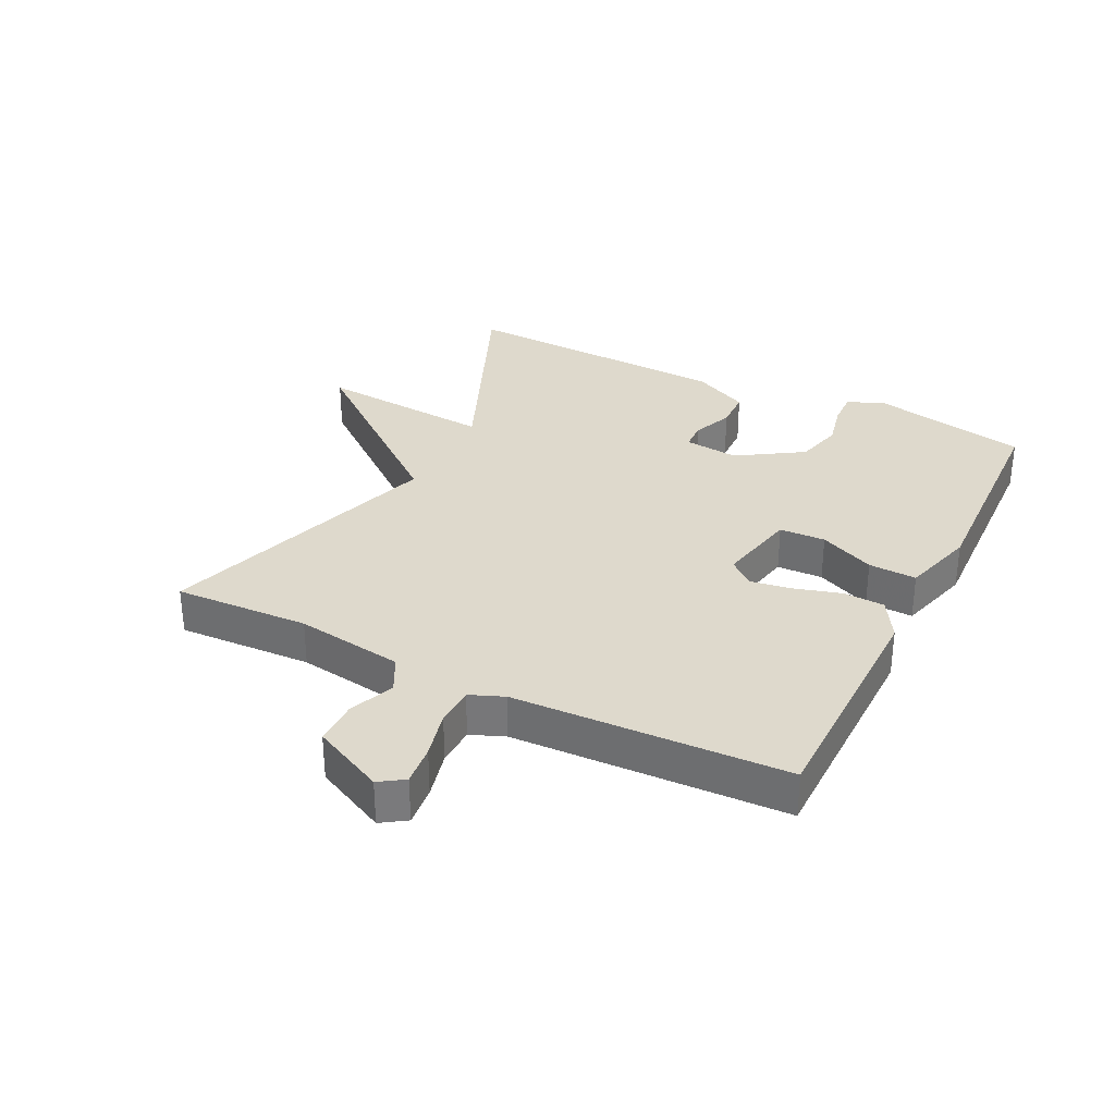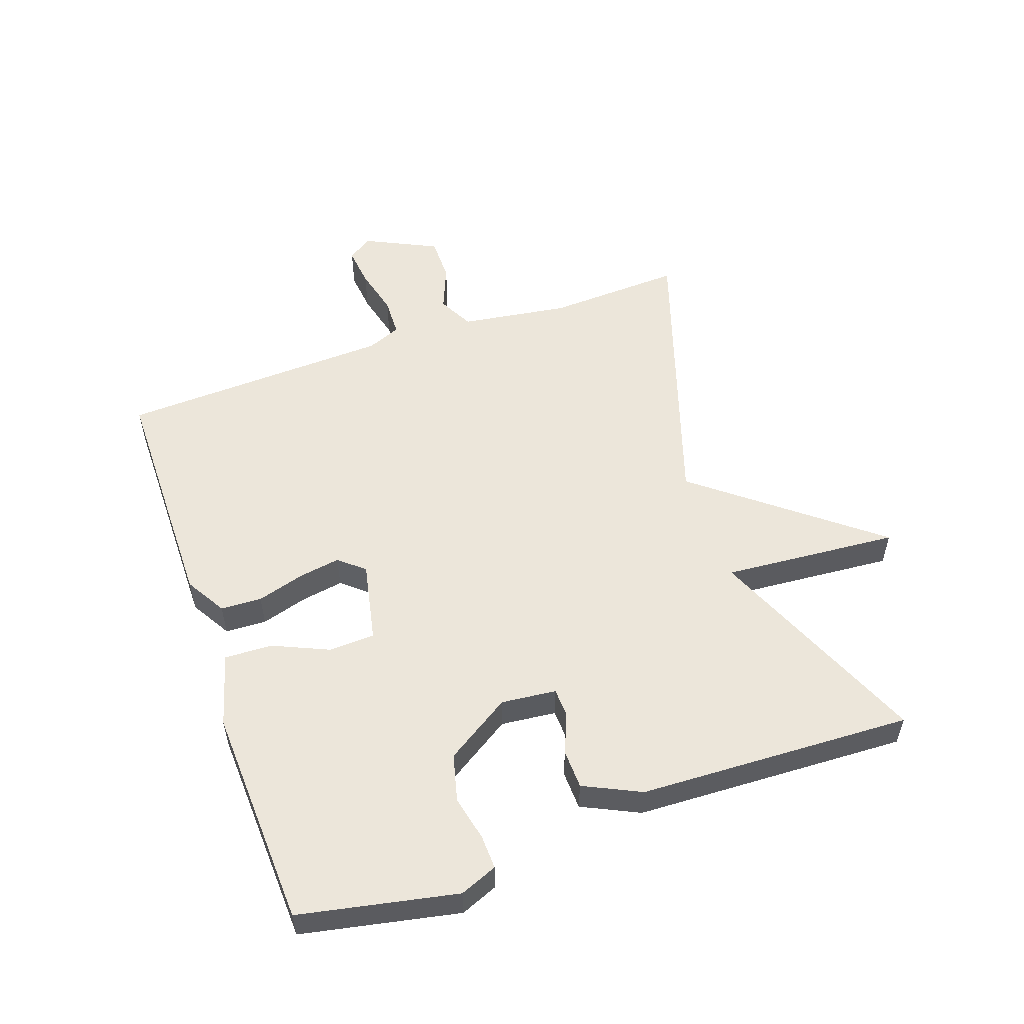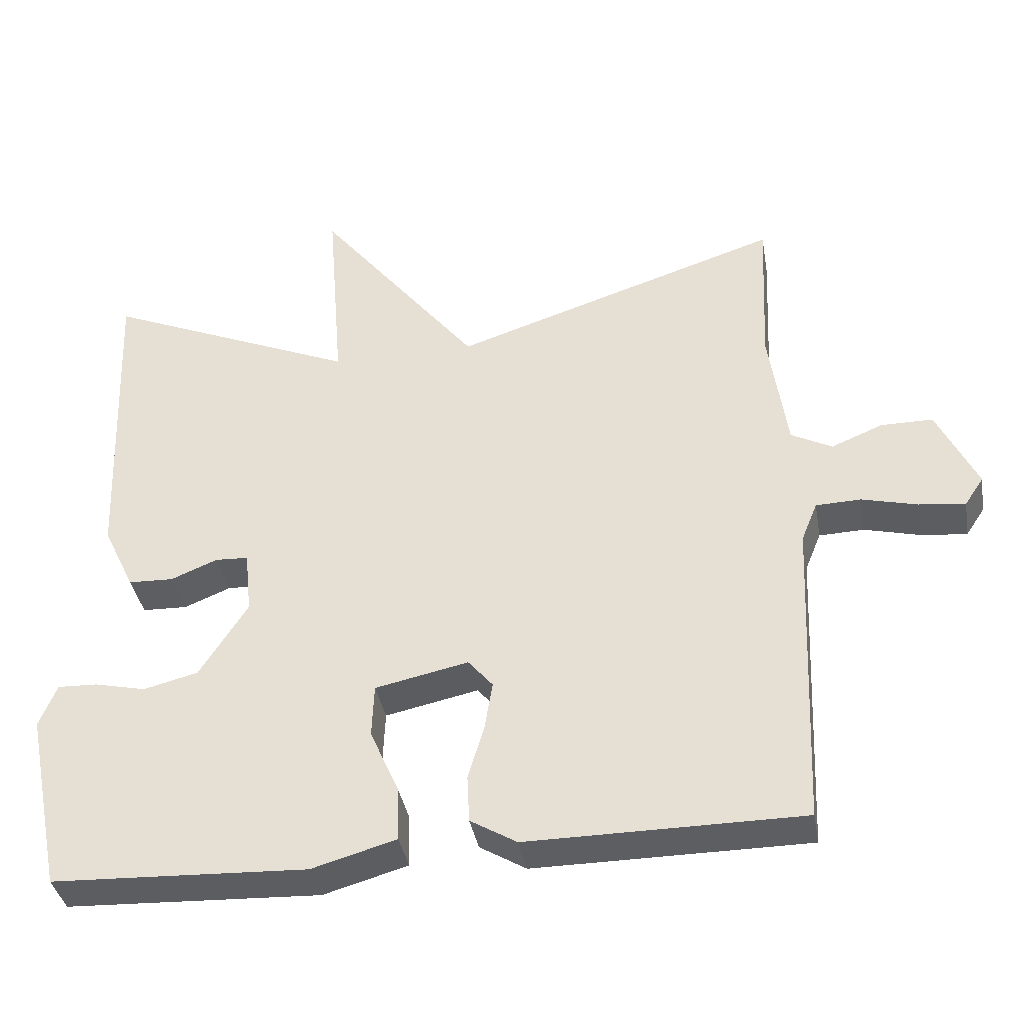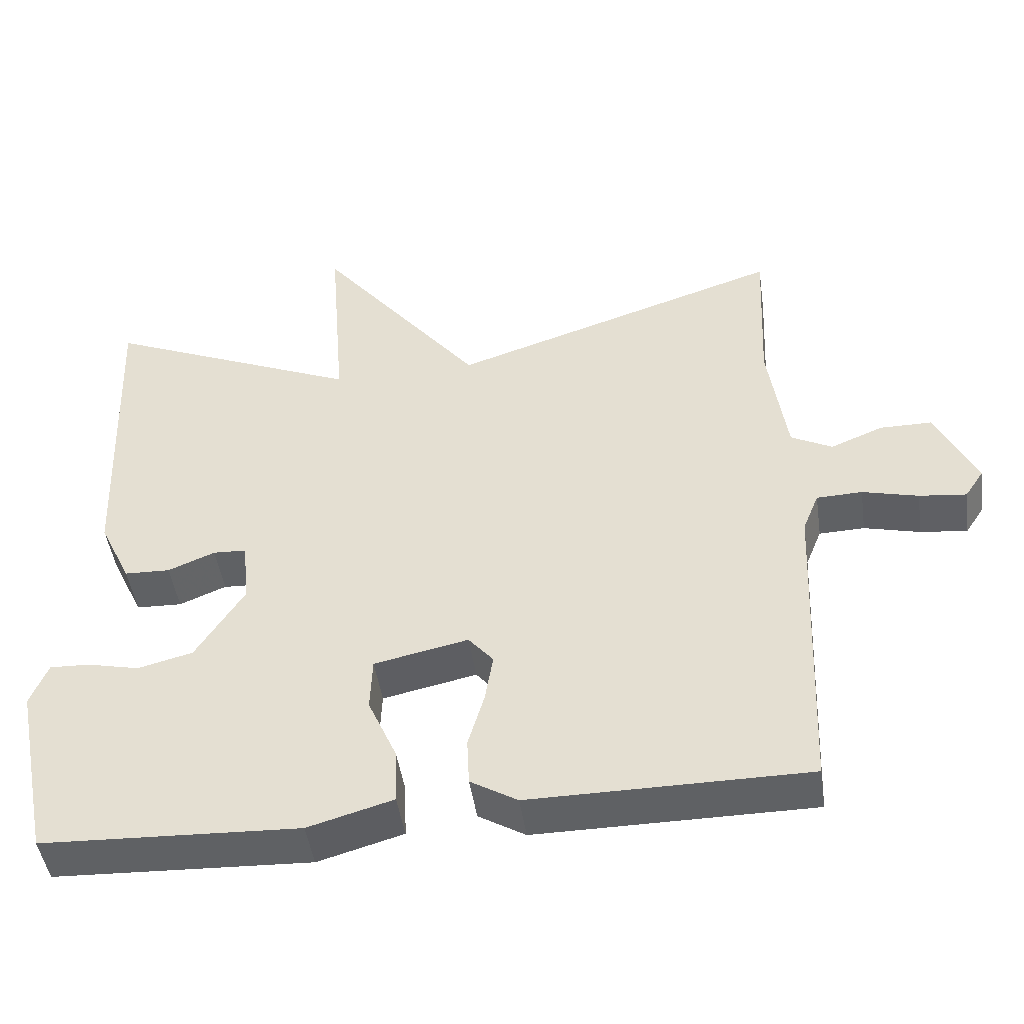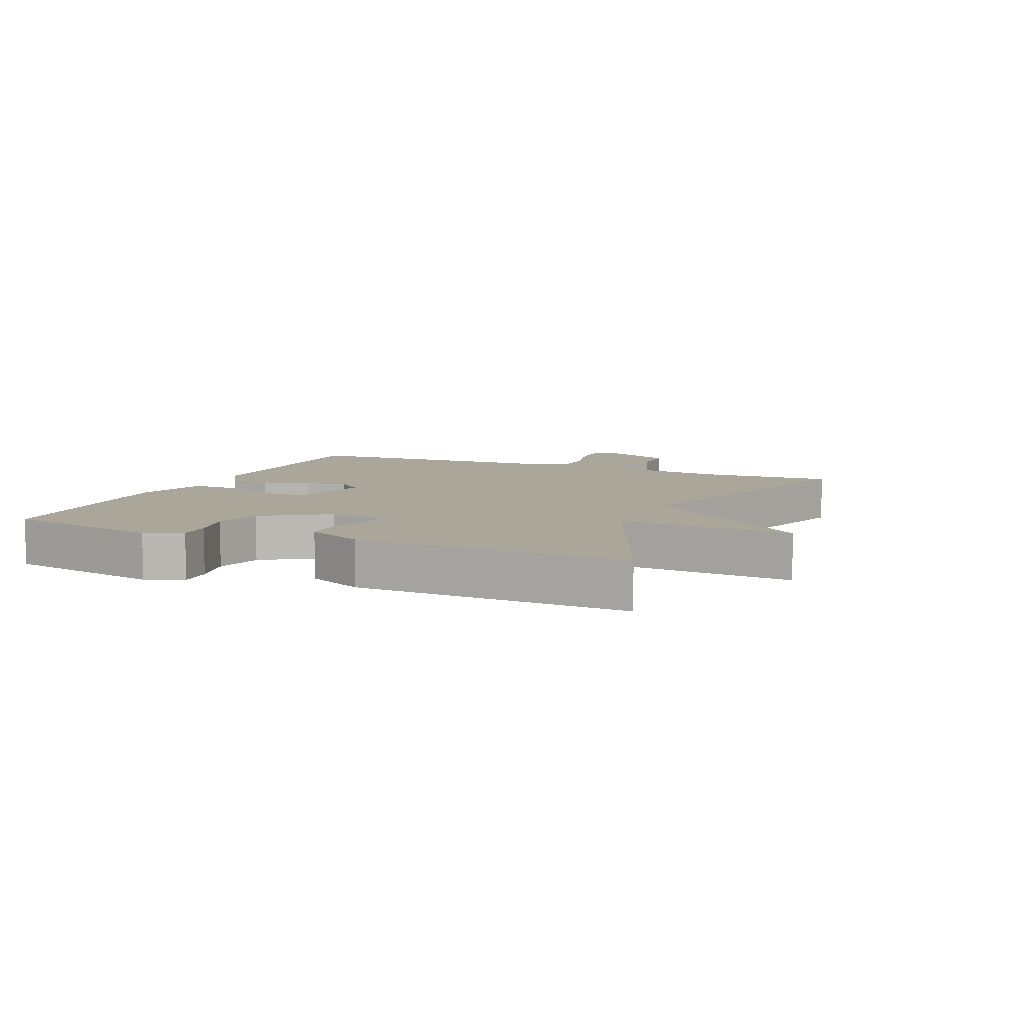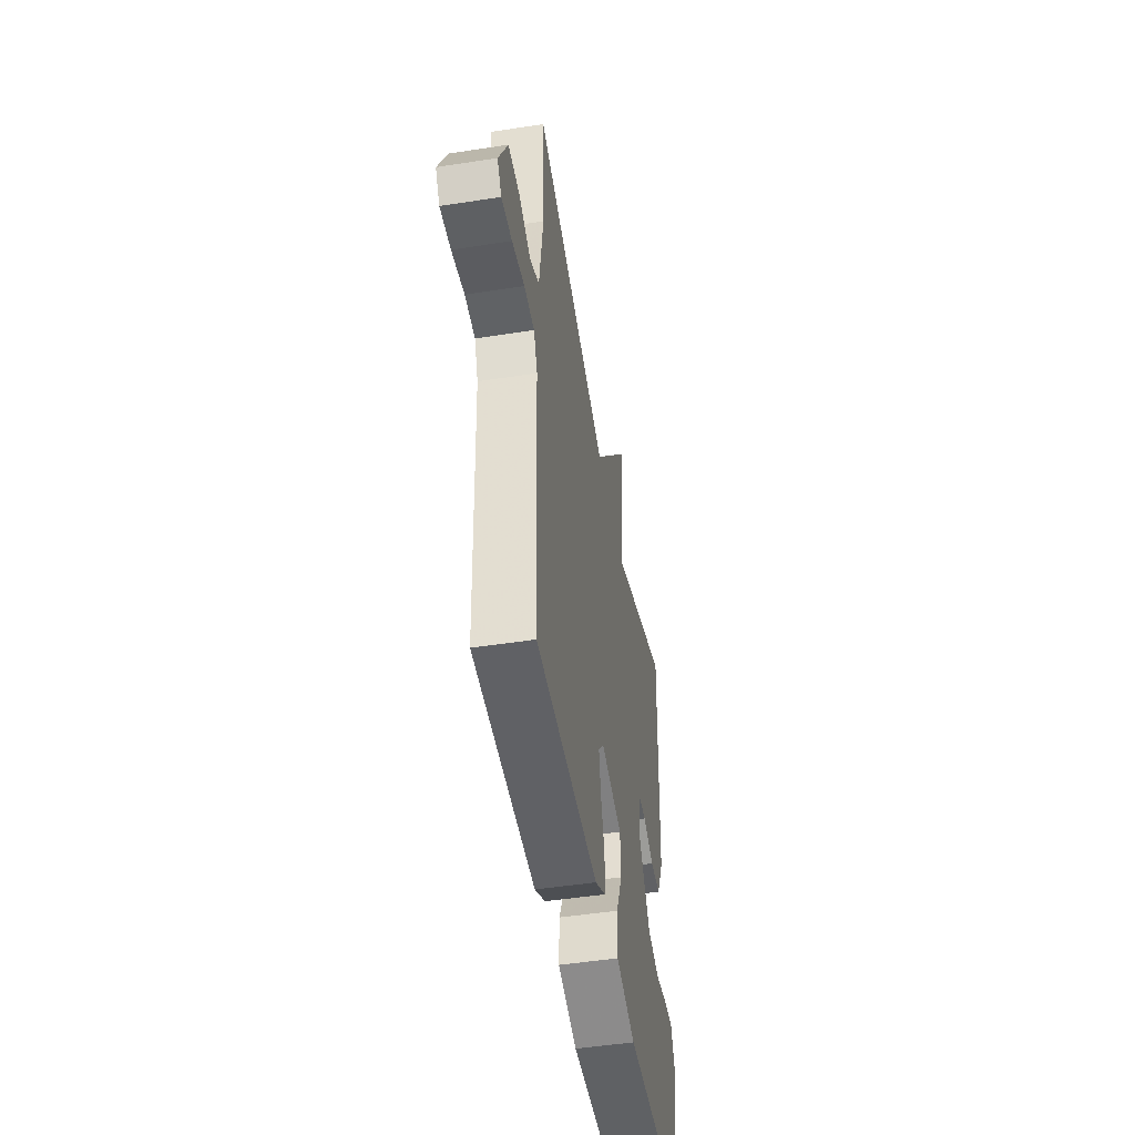
<metadata>
{"format":"obj","ext":"obj","renderer":"f3d","projection":"perspective","resolution":1024,"background":"white","views":[{"elev":32.2,"azim":116.6,"up":"+Y"},{"elev":54.4,"azim":-109.3,"up":"+Y"},{"elev":-37.6,"azim":9.9,"up":"+Z"},{"elev":-46.3,"azim":8.2,"up":"+Z"},{"elev":7.8,"azim":-66.6,"up":"+Y"},{"elev":-48.7,"azim":99.8,"up":"+Z"}]}
</metadata>
<code>
v -0.5 0.07 0.5
v -0.152 0.07 0.353
v -0.174 0.07 0.631
v 0.048 0.07 0.353
v 0.5 0.07 0.5
v 0.49 0.07 0.286
v 0.515 0.07 0.115
v 0.571 0.07 0.086
v 0.642 0.07 0.115
v 0.713 0.07 0.115
v 0.768 0.07 0.001
v 0.742 0.07 -0.038
v 0.678 0.07 -0.031
v 0.602 0.07 -0.012
v 0.54 0.07 -0.014
v 0.518 0.07 -0.068
v 0.5 0.07 -0.5
v 0.123 0.07 -0.502
v 0.059 0.07 -0.464
v 0.056 0.07 -0.399
v 0.078 0.07 -0.324
v 0.089 0.07 -0.258
v 0.055 0.07 -0.218
v -0.073 0.07 -0.245
v -0.076 0.07 -0.318
v -0.037 0.07 -0.406
v -0.034 0.07 -0.482
v -0.15 0.07 -0.515
v -0.5 0.07 -0.5
v -0.55 0.07 -0.251
v -0.526 0.07 -0.192
v -0.472 0.07 -0.194
v -0.401 0.07 -0.21
v -0.326 0.07 -0.191
v -0.26 0.07 -0.088
v -0.269 0.07 -0.001
v -0.314 0.07 0.001
v -0.378 0.07 -0.025
v -0.44 0.07 -0.023
v -0.483 0.07 0.067
v -0.5 0 0.5
v -0.152 0 0.353
v -0.174 0 0.631
v 0.048 0 0.353
v 0.5 0 0.5
v 0.49 0 0.286
v 0.515 0 0.115
v 0.571 0 0.086
v 0.642 0 0.115
v 0.713 0 0.115
v 0.768 0 0.001
v 0.742 0 -0.038
v 0.678 0 -0.031
v 0.602 0 -0.012
v 0.54 0 -0.014
v 0.518 0 -0.068
v 0.5 0 -0.5
v 0.123 0 -0.502
v 0.059 0 -0.464
v 0.056 0 -0.399
v 0.078 0 -0.324
v 0.089 0 -0.258
v 0.055 0 -0.218
v -0.073 0 -0.245
v -0.076 0 -0.318
v -0.037 0 -0.406
v -0.034 0 -0.482
v -0.15 0 -0.515
v -0.5 0 -0.5
v -0.55 0 -0.251
v -0.526 0 -0.192
v -0.472 0 -0.194
v -0.401 0 -0.21
v -0.326 0 -0.191
v -0.26 0 -0.088
v -0.269 0 -0.001
v -0.314 0 0.001
v -0.378 0 -0.025
v -0.44 0 -0.023
v -0.483 0 0.067
f 40 1 2
f 39 40 2
f 38 39 2
f 37 38 2
f 36 37 2
f 35 36 2
f 31 32 33
f 30 31 33
f 29 30 33
f 28 29 33
f 27 28 33
f 26 27 33
f 25 26 33
f 24 25 33 34
f 23 24 34 35
f 19 20 21
f 18 19 21
f 17 18 21
f 16 17 21
f 15 16 21 22
f 12 13 14
f 11 12 14
f 10 11 14
f 9 10 14
f 8 9 14
f 7 8 14 15
f 4 5 6
f 4 6 7
f 2 3 4
f 4 7 15
f 2 4 15
f 35 2 15
f 23 35 15
f 15 22 23
f 42 41 80
f 42 80 79
f 42 79 78
f 42 78 77
f 42 77 76
f 42 76 75
f 73 72 71
f 73 71 70
f 73 70 69
f 73 69 68
f 73 68 67
f 73 67 66
f 73 66 65
f 74 73 65 64
f 75 74 64 63
f 61 60 59
f 61 59 58
f 61 58 57
f 61 57 56
f 62 61 56 55
f 54 53 52
f 54 52 51
f 54 51 50
f 54 50 49
f 54 49 48
f 55 54 48 47
f 46 45 44
f 47 46 44
f 44 43 42
f 55 47 44
f 55 44 42
f 55 42 75
f 55 75 63
f 63 62 55
f 1 41 42 2
f 2 42 43 3
f 3 43 44 4
f 4 44 45 5
f 5 45 46 6
f 6 46 47 7
f 7 47 48 8
f 8 48 49 9
f 9 49 50 10
f 10 50 51 11
f 11 51 52 12
f 12 52 53 13
f 13 53 54 14
f 14 54 55 15
f 15 55 56 16
f 16 56 57 17
f 17 57 58 18
f 18 58 59 19
f 19 59 60 20
f 20 60 61 21
f 21 61 62 22
f 22 62 63 23
f 23 63 64 24
f 24 64 65 25
f 25 65 66 26
f 26 66 67 27
f 27 67 68 28
f 28 68 69 29
f 29 69 70 30
f 30 70 71 31
f 31 71 72 32
f 32 72 73 33
f 33 73 74 34
f 34 74 75 35
f 35 75 76 36
f 36 76 77 37
f 37 77 78 38
f 38 78 79 39
f 39 79 80 40
f 40 80 41 1

</code>
